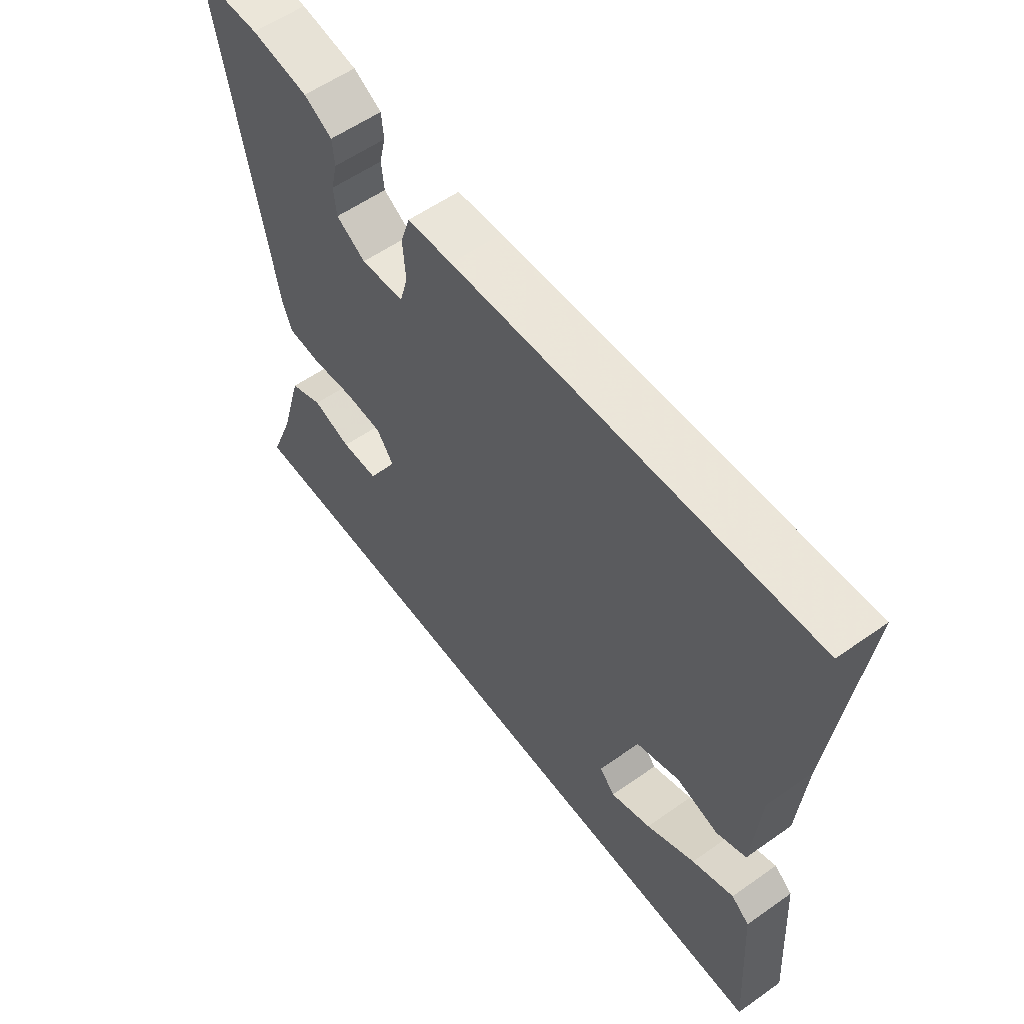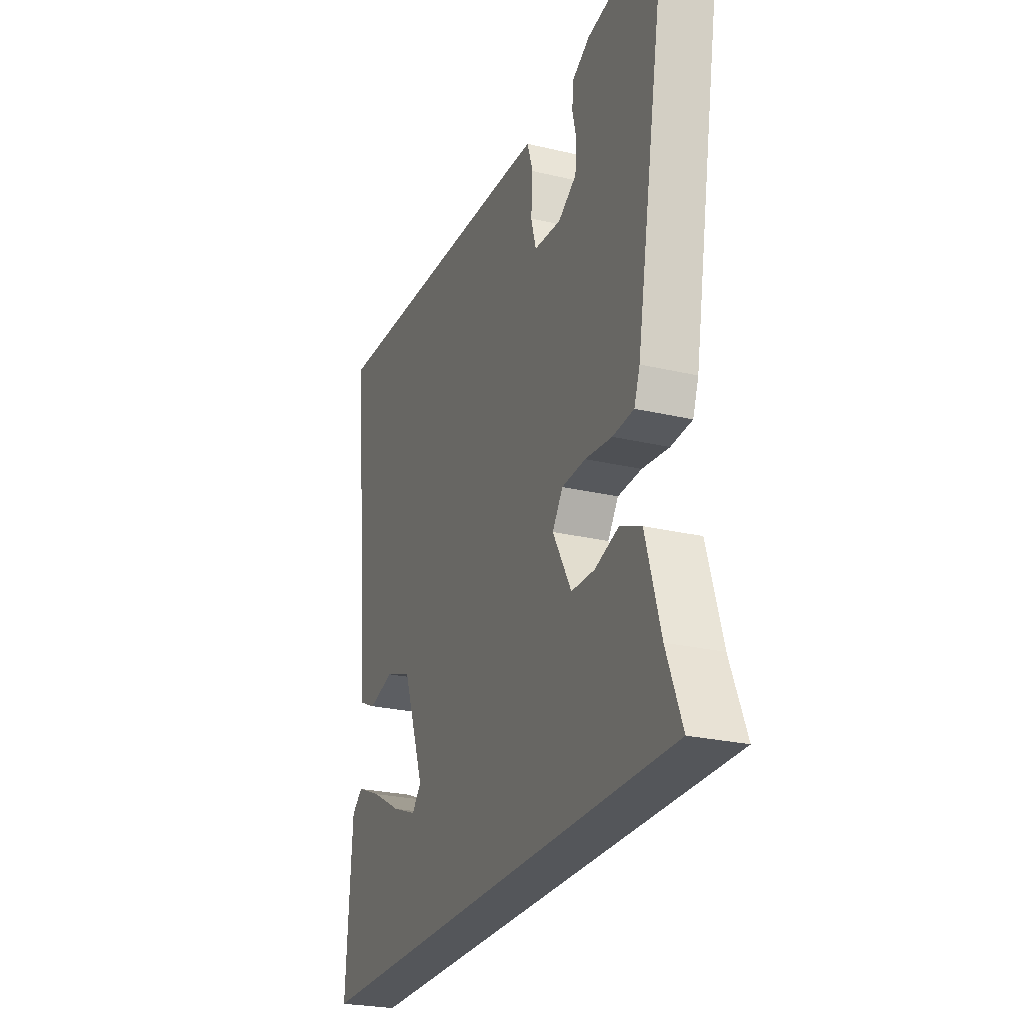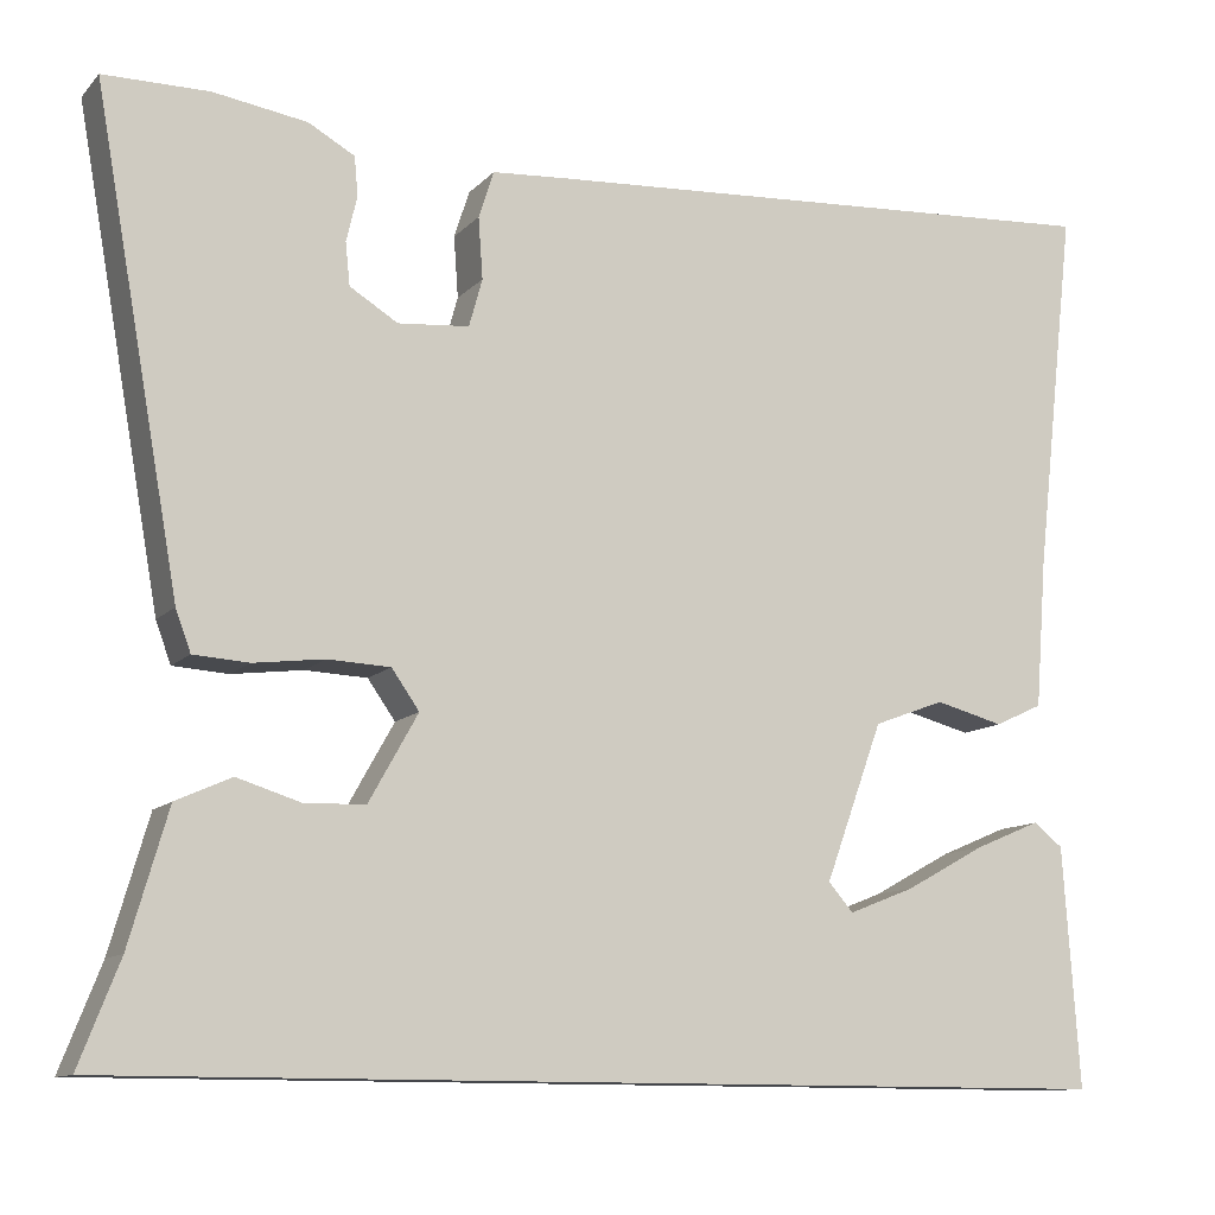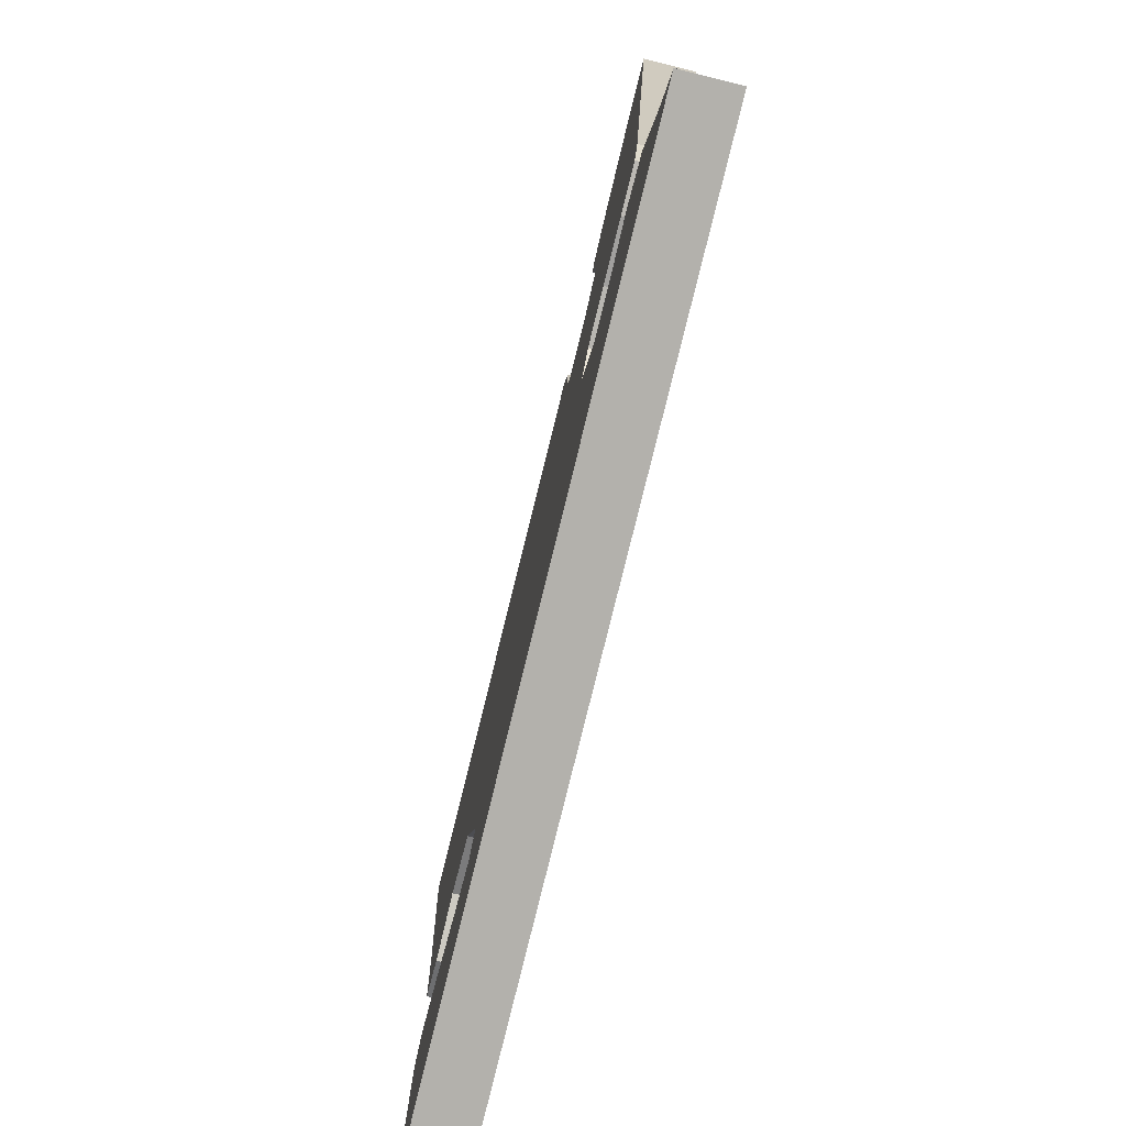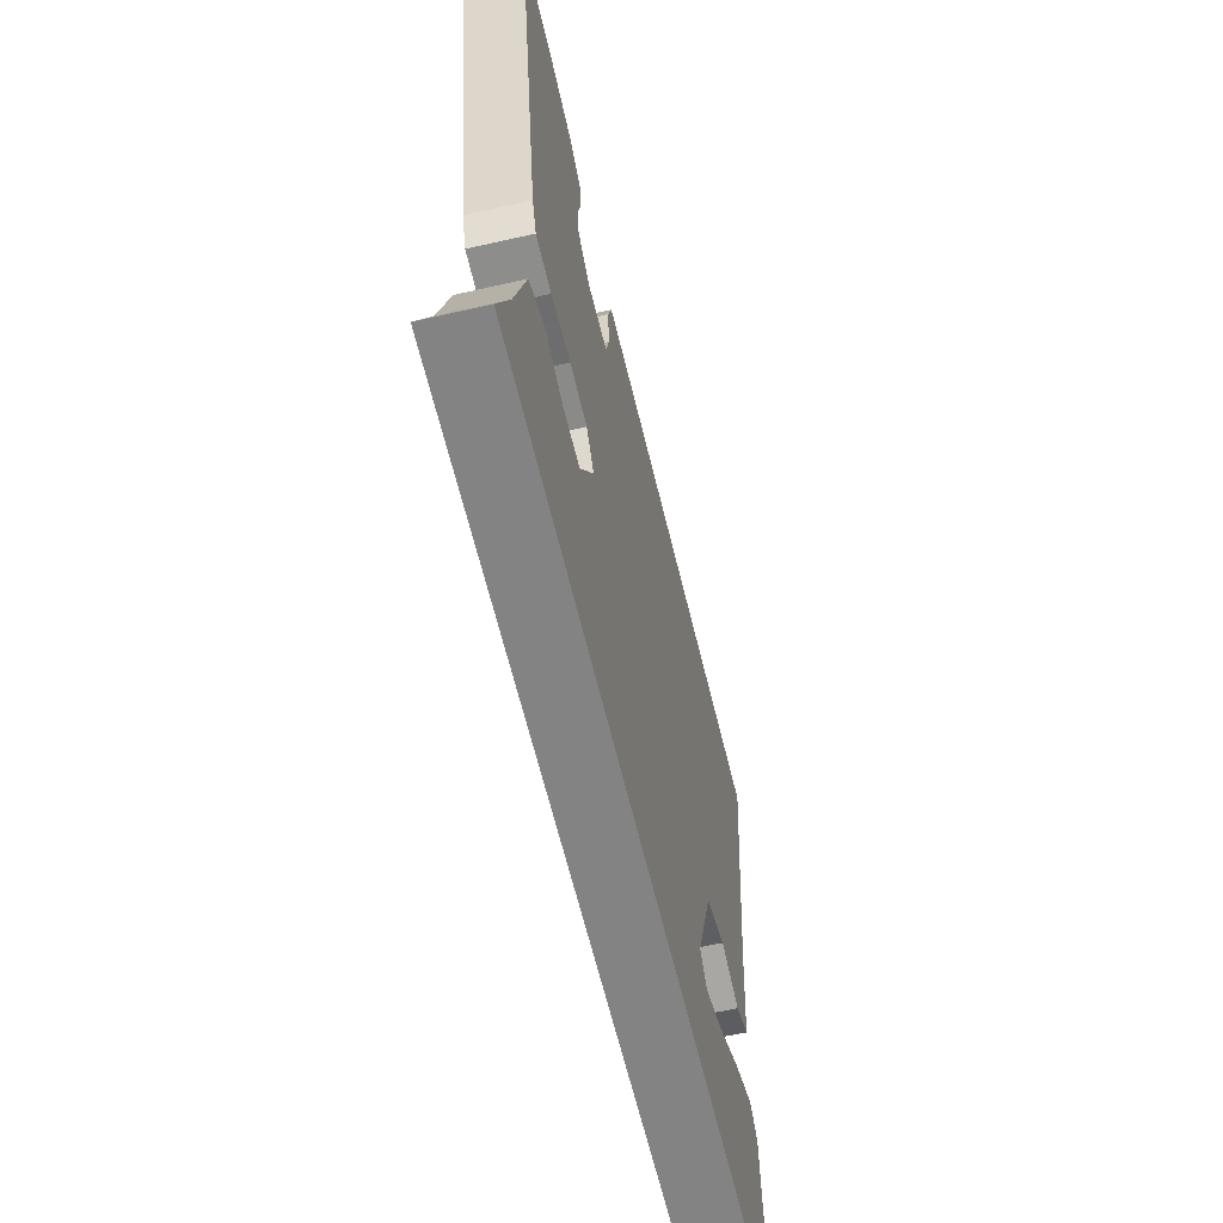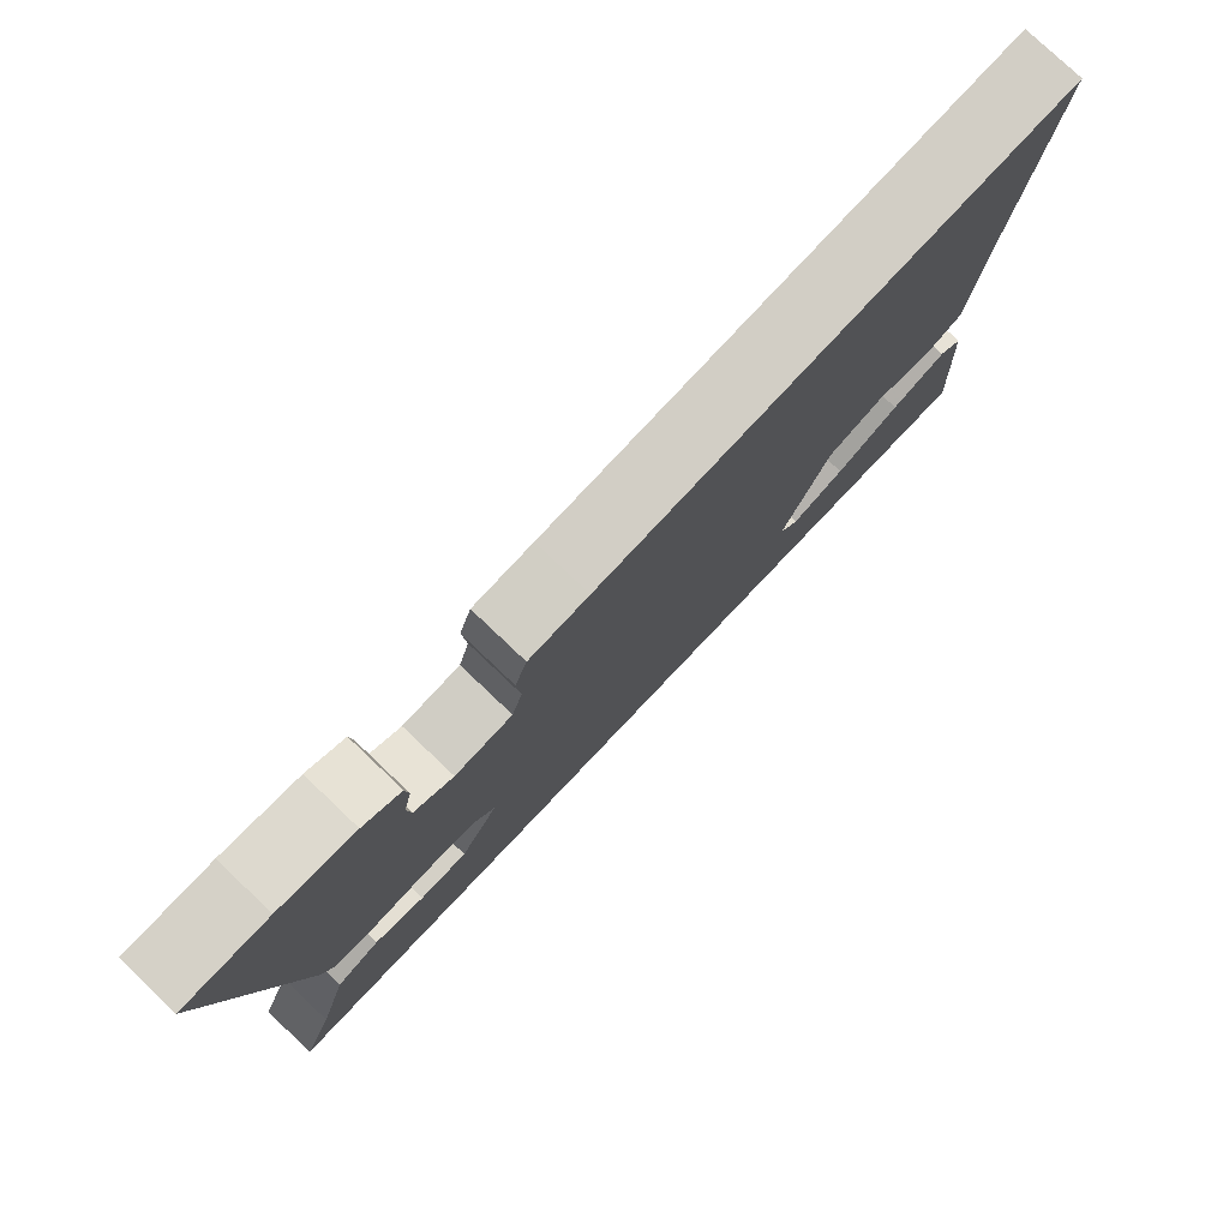
<metadata>
{"format":"obj","ext":"obj","renderer":"f3d","projection":"perspective","resolution":1024,"background":"white","views":[{"elev":57.5,"azim":53.8,"up":"+Z"},{"elev":-25.7,"azim":-110.6,"up":"+Z"},{"elev":-11.4,"azim":-25.0,"up":"+Z"},{"elev":-79.1,"azim":-103.8,"up":"+Z"},{"elev":-61.0,"azim":-76.9,"up":"+Z"},{"elev":78.8,"azim":-46.5,"up":"+Z"}]}
</metadata>
<code>
v -0.605 0.07 0.499
v -0.487 0.07 0.5
v -0.382 0.07 0.484
v -0.33 0.07 0.455
v -0.326 0.07 0.411
v -0.338 0.07 0.36
v -0.333 0.07 0.312
v -0.279 0.07 0.279
v -0.199 0.07 0.286
v -0.184 0.07 0.34
v -0.189 0.07 0.409
v -0.172 0.07 0.462
v -0.089 0.07 0.468
v 0.563 0.07 0.509
v 0.516 0.07 0.096
v 0.503 0.07 -0.071
v 0.449 0.07 -0.096
v 0.372 0.07 -0.076
v 0.292 0.07 -0.106
v 0.227 0.07 -0.283
v 0.255 0.07 -0.315
v 0.329 0.07 -0.286
v 0.418 0.07 -0.237
v 0.494 0.07 -0.205
v 0.527 0.07 -0.231
v 0.545 0.07 -0.5
v -0.593 0.07 -0.5
v -0.548 0.07 -0.385
v -0.505 0.07 -0.236
v -0.443 0.07 -0.208
v -0.372 0.07 -0.23
v -0.304 0.07 -0.228
v -0.249 0.07 -0.13
v -0.28 0.07 -0.086
v -0.35 0.07 -0.083
v -0.429 0.07 -0.093
v -0.491 0.07 -0.089
v -0.508 0.07 -0.043
v -0.605 0 0.499
v -0.487 0 0.5
v -0.382 0 0.484
v -0.33 0 0.455
v -0.326 0 0.411
v -0.338 0 0.36
v -0.333 0 0.312
v -0.279 0 0.279
v -0.199 0 0.286
v -0.184 0 0.34
v -0.189 0 0.409
v -0.172 0 0.462
v -0.089 0 0.468
v 0.563 0 0.509
v 0.516 0 0.096
v 0.503 0 -0.071
v 0.449 0 -0.096
v 0.372 0 -0.076
v 0.292 0 -0.106
v 0.227 0 -0.283
v 0.255 0 -0.315
v 0.329 0 -0.286
v 0.418 0 -0.237
v 0.494 0 -0.205
v 0.527 0 -0.231
v 0.545 0 -0.5
v -0.593 0 -0.5
v -0.548 0 -0.385
v -0.505 0 -0.236
v -0.443 0 -0.208
v -0.372 0 -0.23
v -0.304 0 -0.228
v -0.249 0 -0.13
v -0.28 0 -0.086
v -0.35 0 -0.083
v -0.429 0 -0.093
v -0.491 0 -0.089
v -0.508 0 -0.043
f 35 36 37 38
f 34 35 38 1
f 33 34 1 2
f 28 29 30 31
f 28 31 32
f 27 28 32
f 26 27 32
f 22 23 24 25
f 21 22 25 26
f 15 16 17 18
f 15 18 19
f 14 15 19
f 13 14 19
f 10 11 12 13
f 9 10 13 19
f 8 9 19 20
f 3 4 5 6
f 3 6 7
f 33 2 3 7
f 21 26 32 33
f 20 21 33
f 7 8 20 33
f 76 75 74 73
f 39 76 73 72
f 40 39 72 71
f 69 68 67 66
f 70 69 66
f 70 66 65
f 70 65 64
f 63 62 61 60
f 64 63 60 59
f 56 55 54 53
f 57 56 53
f 57 53 52
f 57 52 51
f 51 50 49 48
f 57 51 48 47
f 58 57 47 46
f 44 43 42 41
f 45 44 41
f 45 41 40 71
f 71 70 64 59
f 71 59 58
f 71 58 46 45
f 1 39 40 2
f 2 40 41 3
f 3 41 42 4
f 4 42 43 5
f 5 43 44 6
f 6 44 45 7
f 7 45 46 8
f 8 46 47 9
f 9 47 48 10
f 10 48 49 11
f 11 49 50 12
f 12 50 51 13
f 13 51 52 14
f 14 52 53 15
f 15 53 54 16
f 16 54 55 17
f 17 55 56 18
f 18 56 57 19
f 19 57 58 20
f 20 58 59 21
f 21 59 60 22
f 22 60 61 23
f 23 61 62 24
f 24 62 63 25
f 25 63 64 26
f 26 64 65 27
f 27 65 66 28
f 28 66 67 29
f 29 67 68 30
f 30 68 69 31
f 31 69 70 32
f 32 70 71 33
f 33 71 72 34
f 34 72 73 35
f 35 73 74 36
f 36 74 75 37
f 37 75 76 38
f 38 76 39 1

</code>
